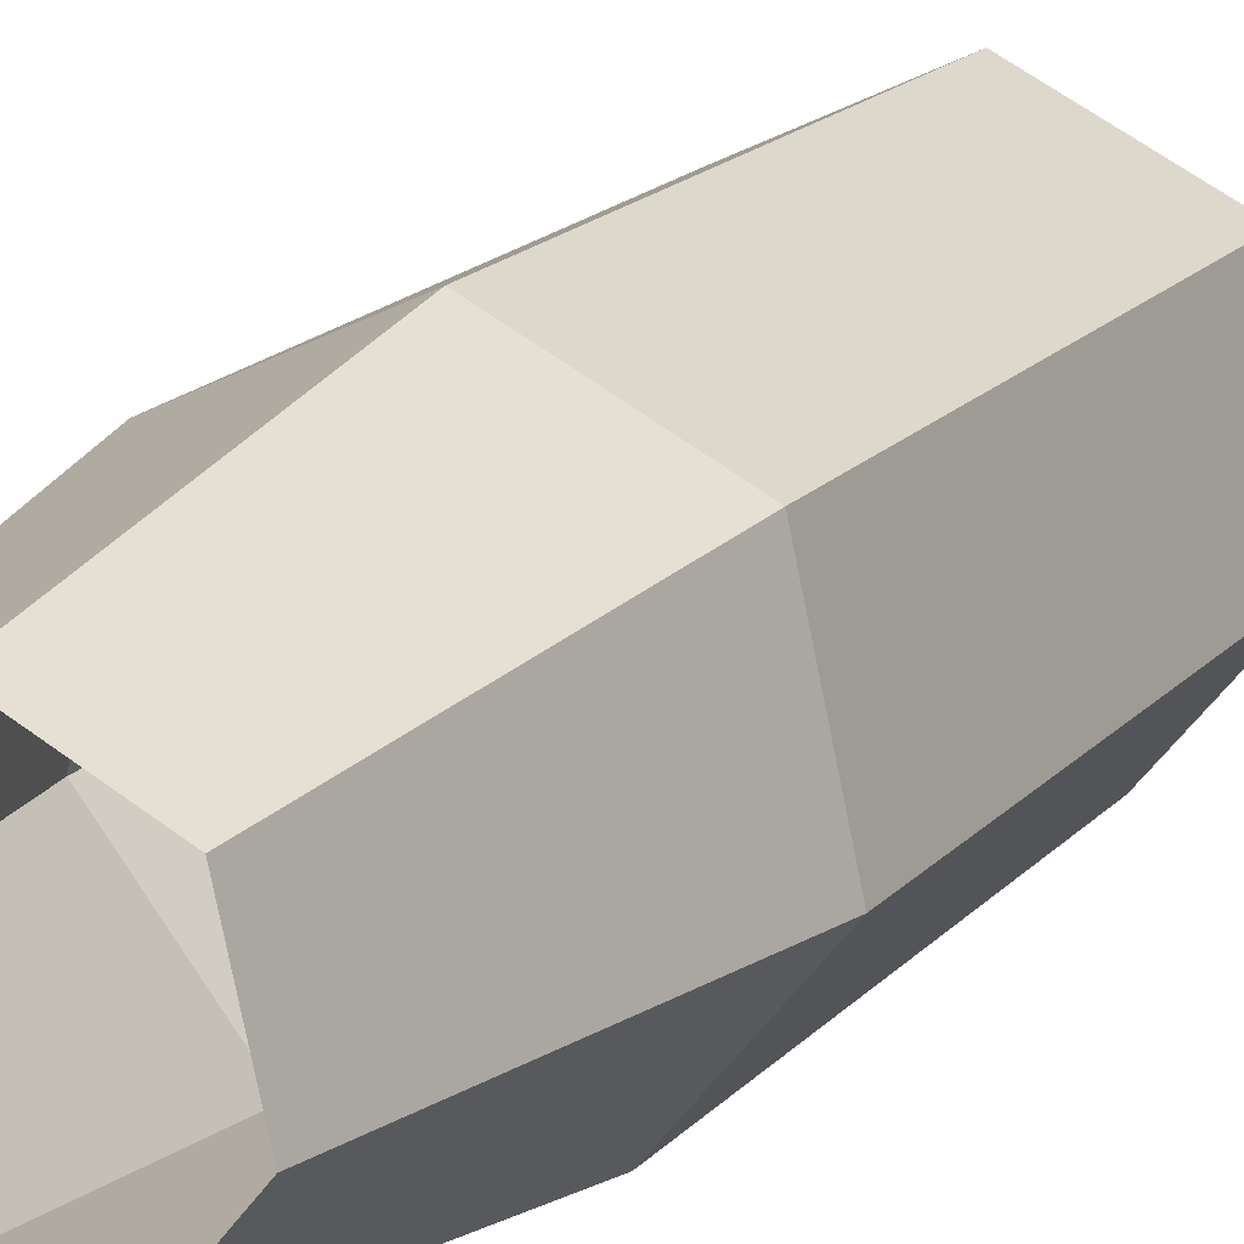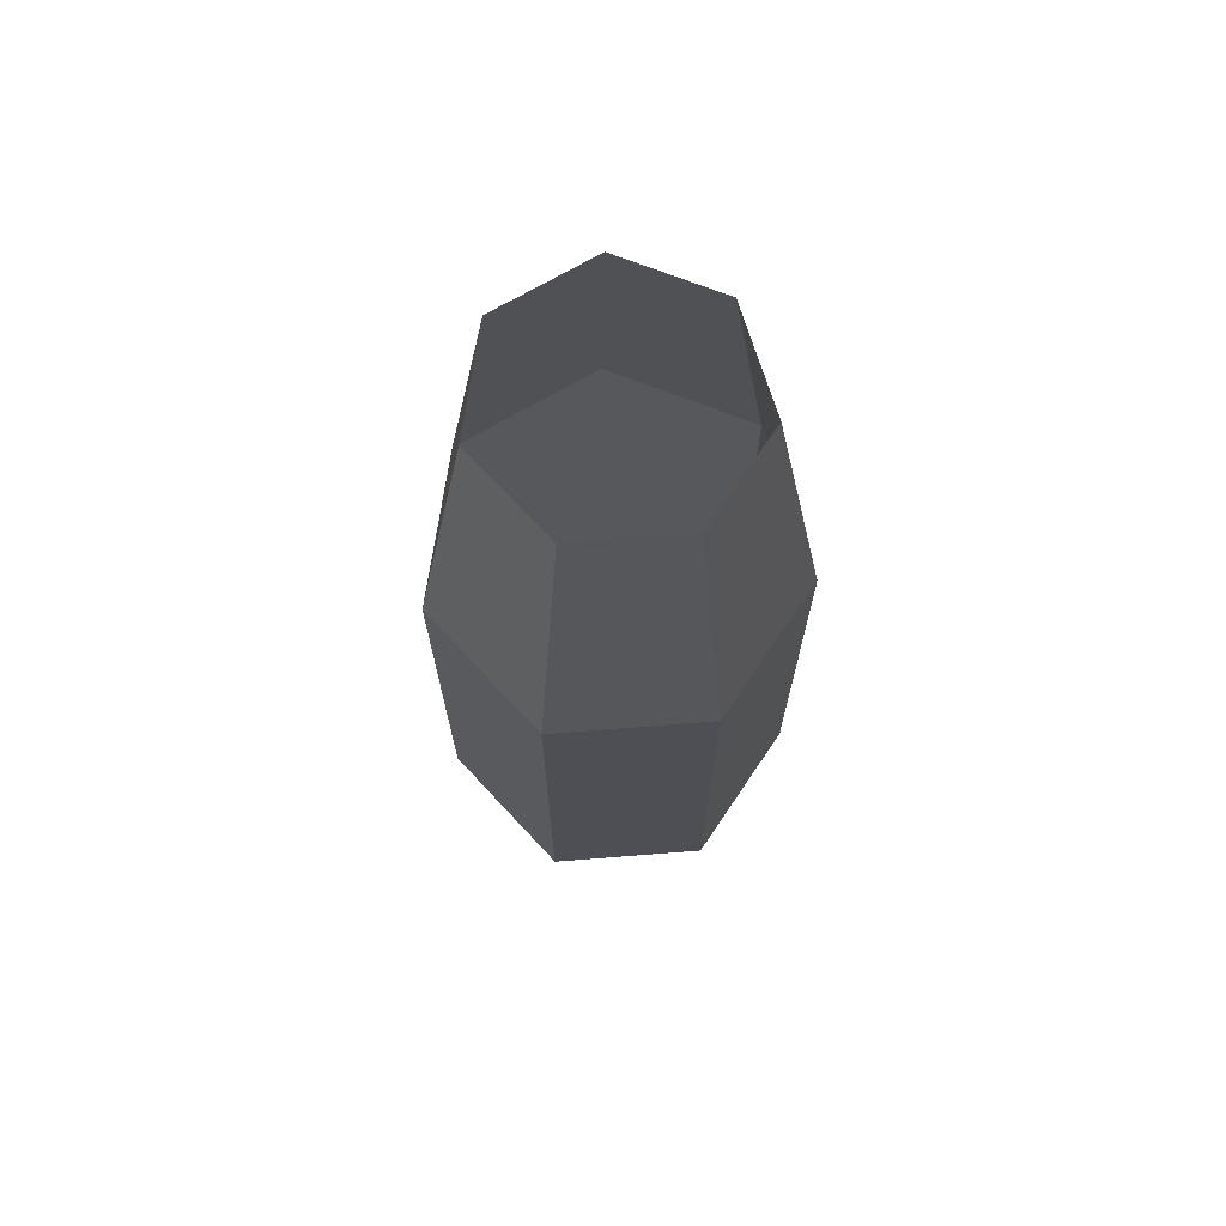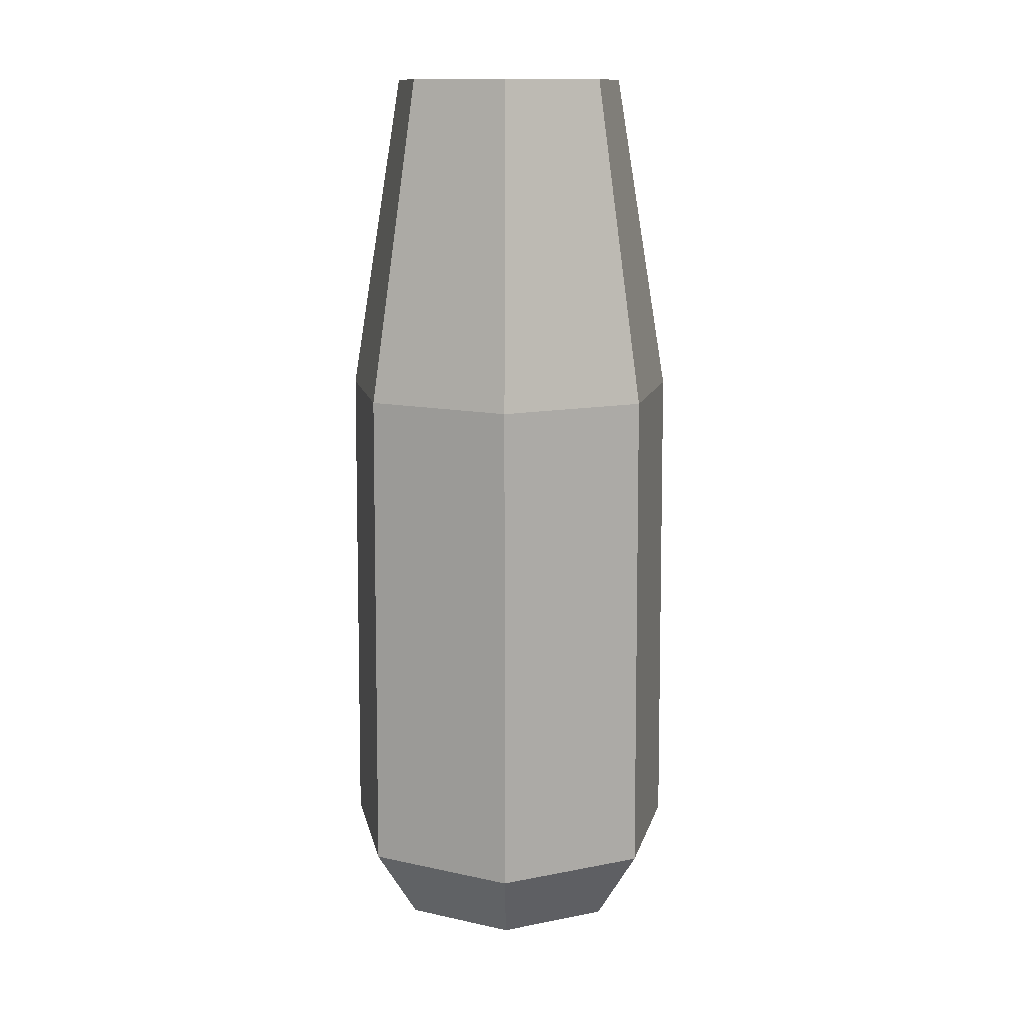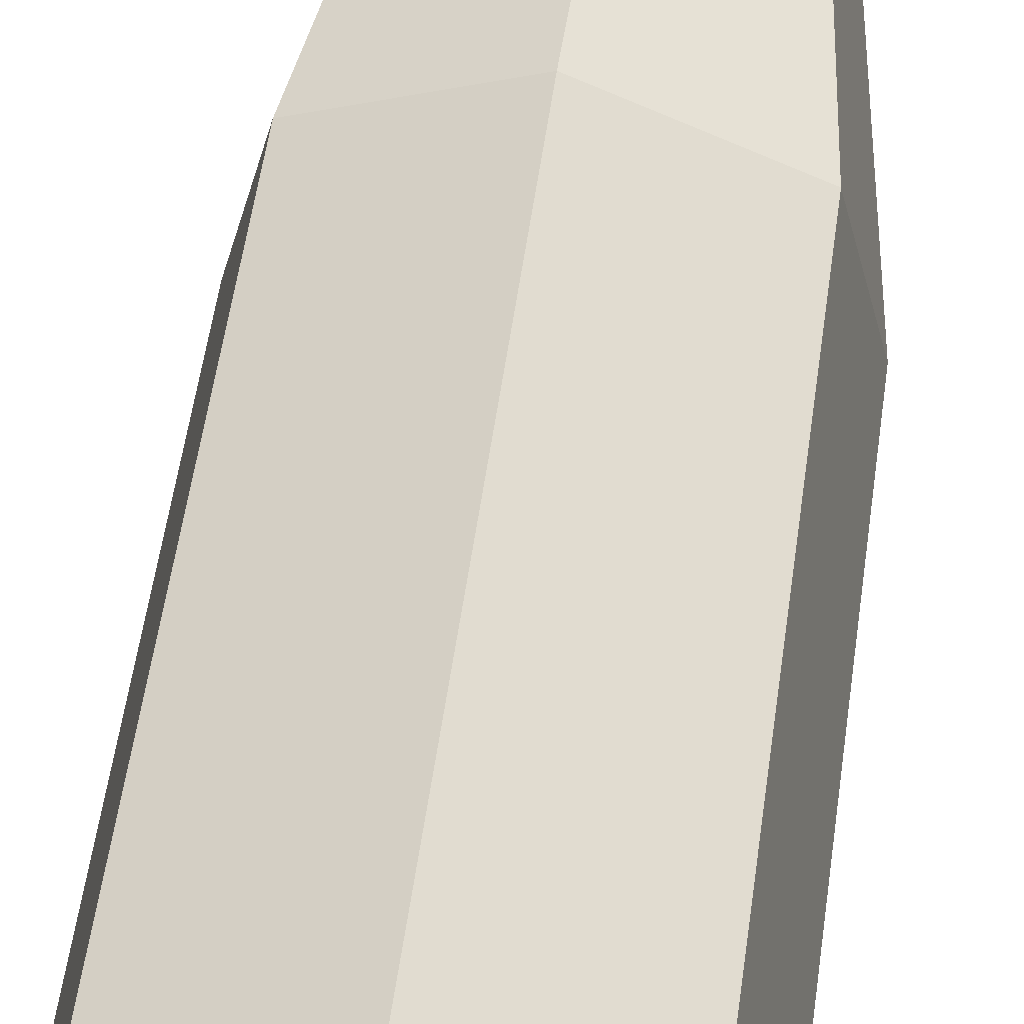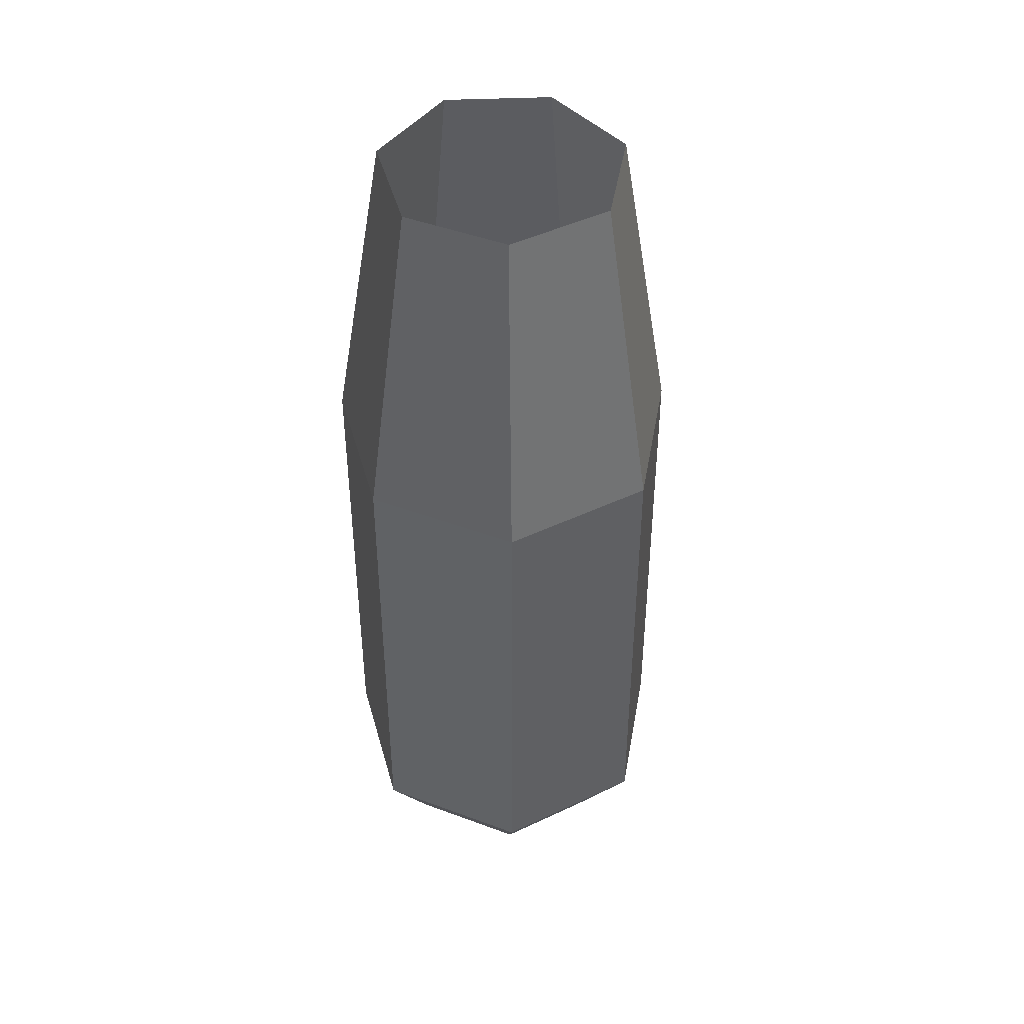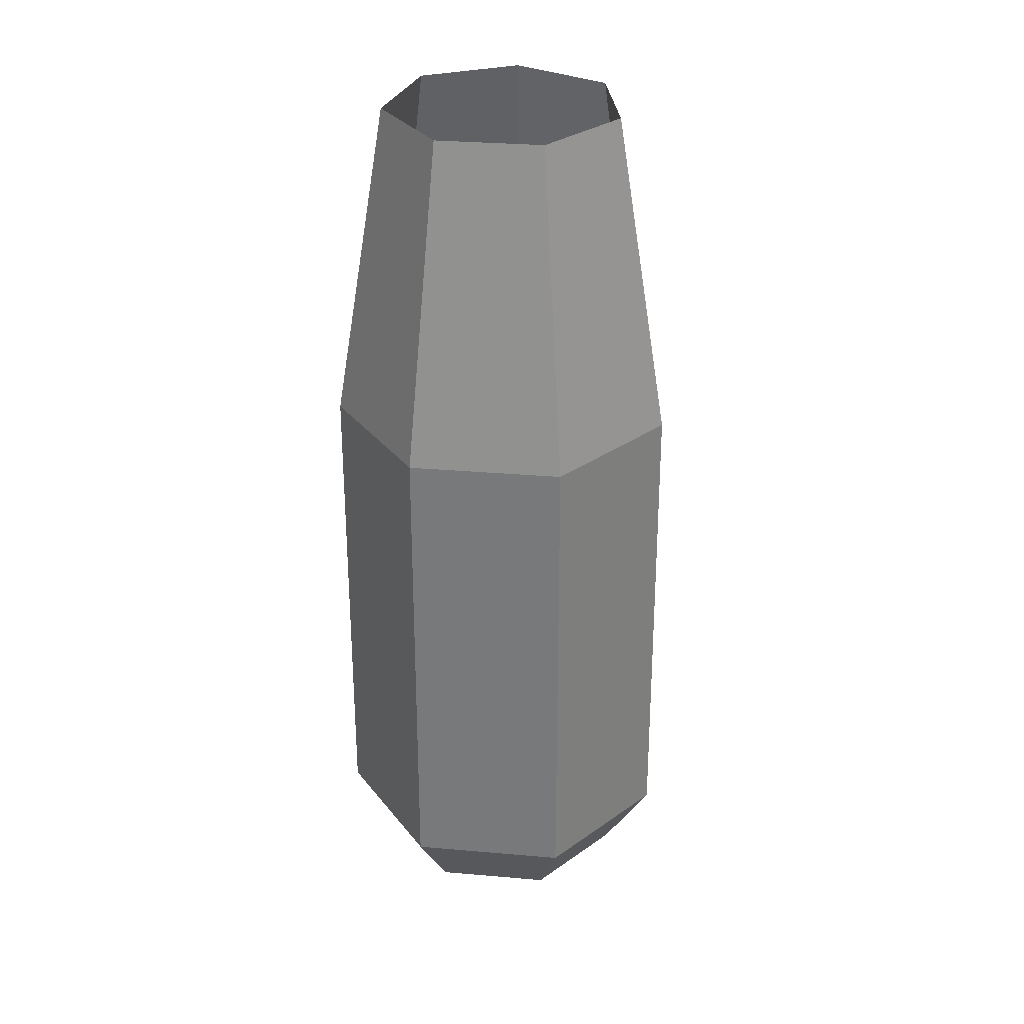
<metadata>
{"format":"obj","ext":"obj","renderer":"f3d","projection":"perspective","resolution":1024,"background":"white","views":[{"elev":17.0,"azim":26.9,"up":"+Y"},{"elev":71.6,"azim":-158.7,"up":"+Z"},{"elev":12.8,"azim":26.9,"up":"+Z"},{"elev":59.8,"azim":-171.6,"up":"+Y"},{"elev":46.2,"azim":74.5,"up":"+Z"},{"elev":31.7,"azim":109.8,"up":"+Z"}]}
</metadata>
<code>
o Mesh.012_Leg.001
v 1.724 -3.616 11.44
v 1.76 -3.69 -0.04403
v 3.974 -0.909 -0.04403
v 3.895 -0.891 11.44
v 3.181 2.556 -0.04403
v 3.118 2.505 11.44
v -0.02238 4.096 -0.04403
v -0.02233 4.015 11.44
v -3.224 2.552 -0.04403
v -3.16 2.501 11.44
v -4.013 -0.914 -0.04403
v -3.934 -0.8959 11.44
v -1.795 -3.692 -0.04403
v -1.76 -3.618 11.44
v 1.175 -2.476 18.9
v -1.211 -2.478 18.9
v -2.7 -0.6135 18.9
v -2.17 1.713 18.9
v -0.02154 2.749 18.9
v 2.129 1.716 18.9
v 2.661 -0.6101 18.9
v -1.316 -2.695 -1.798
v 1.279 -2.694 -1.798
v -2.935 -0.6673 -1.798
v -2.359 1.863 -1.798
v -0.02169 2.991 -1.798
v 2.317 1.866 -1.798
v 2.896 -0.6637 -1.798
v -0.01982 -1e-06 -2.514
f 1 2 3 4
f 4 3 5 6
f 6 5 7 8
f 8 7 9 10
f 10 9 11 12
f 12 11 13 14
f 2 1 14 13
f 14 1 15 16
f 12 14 16 17
f 10 12 17 18
f 8 10 18 19
f 6 8 19 20
f 4 6 20 21
f 1 4 21 15
f 2 13 22 23
f 13 11 24 22
f 11 9 25 24
f 9 7 26 25
f 7 5 27 26
f 5 3 28 27
f 3 2 23 28
f 28 23 29
f 27 28 29
f 26 27 29
f 25 26 29
f 24 25 29
f 22 24 29
f 23 22 29

</code>
